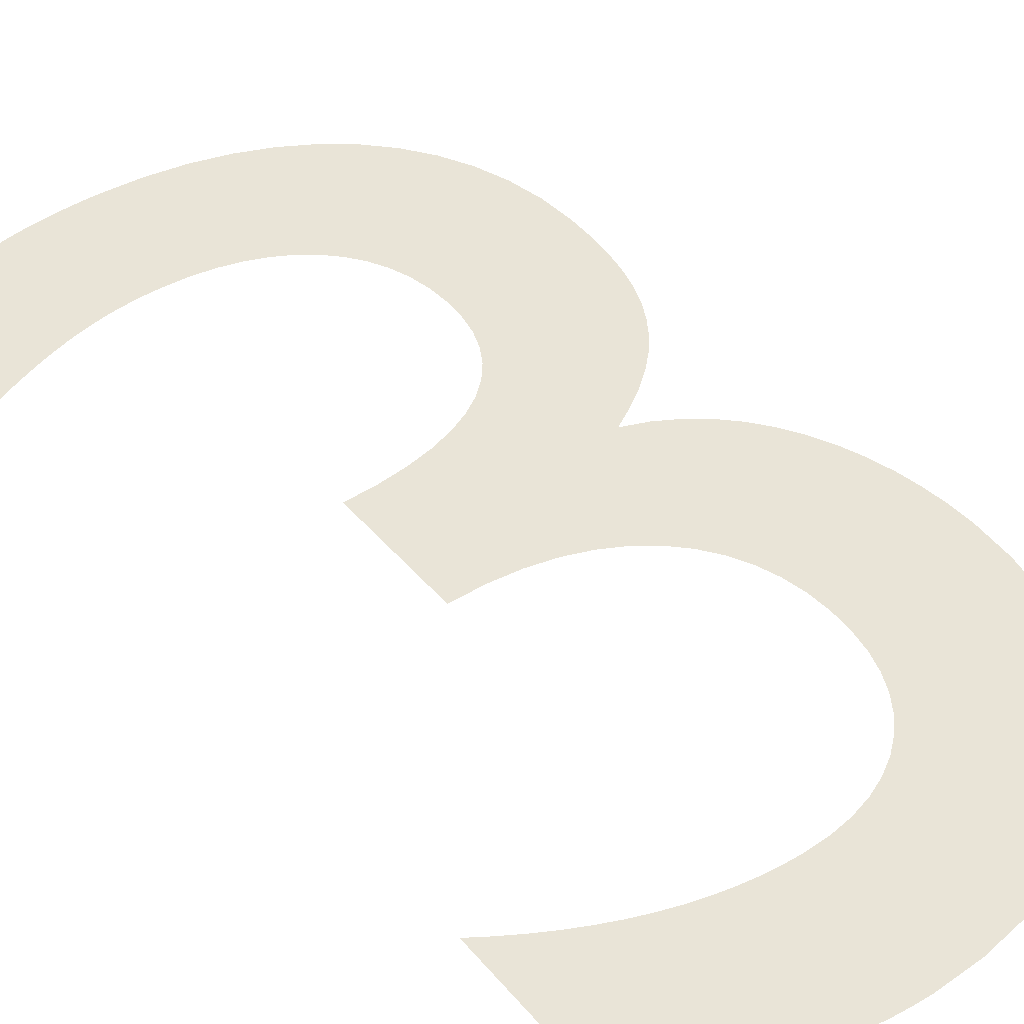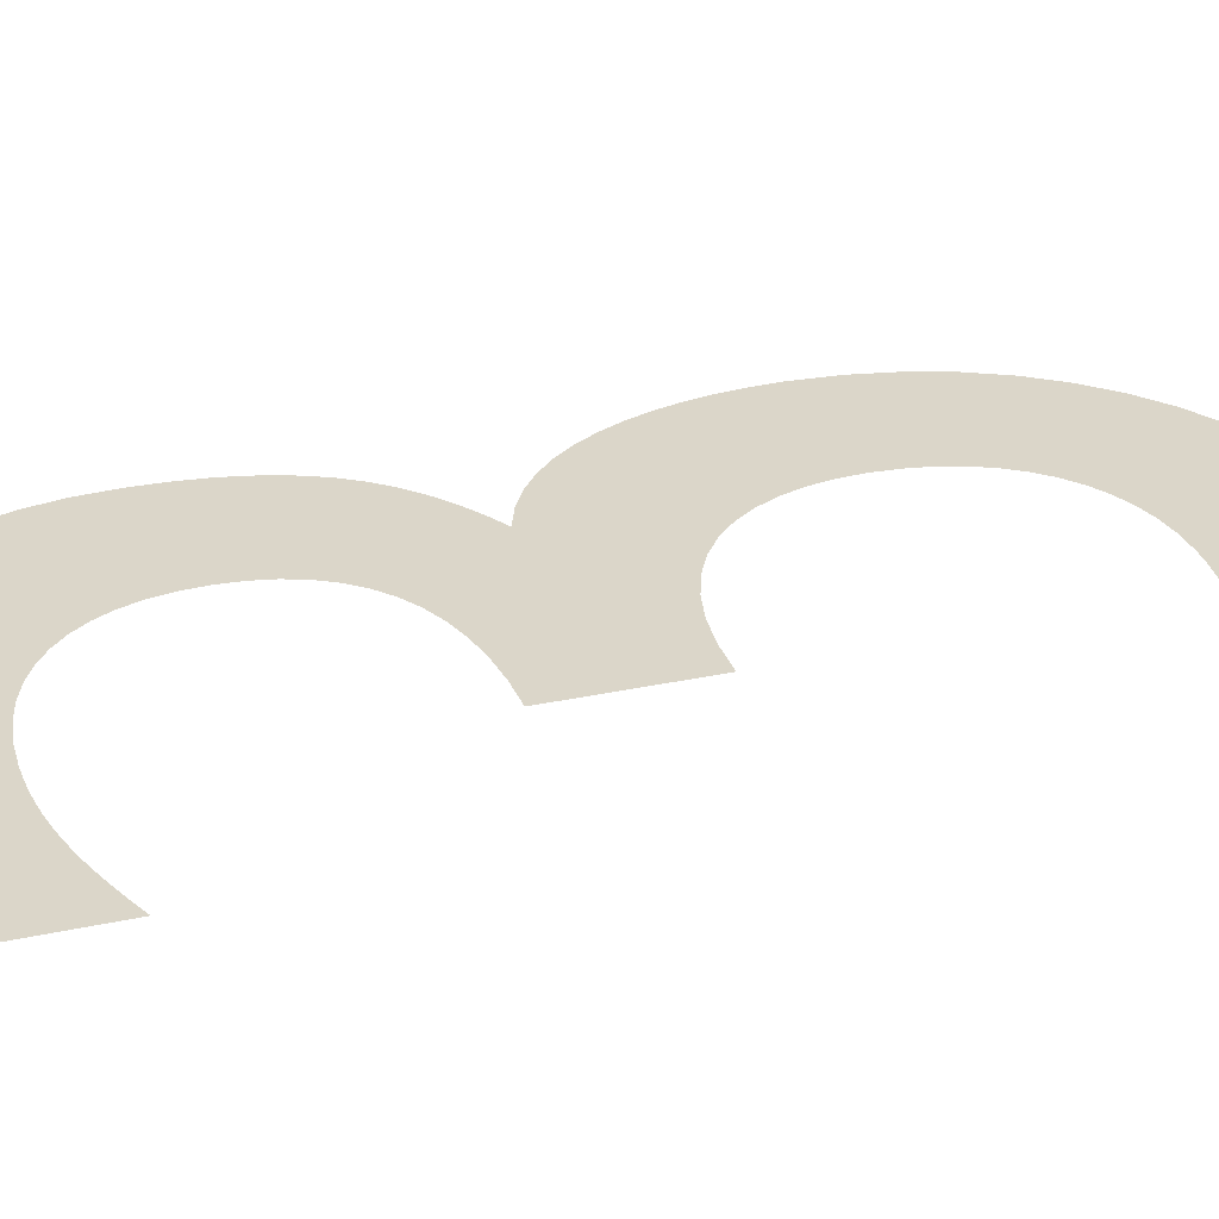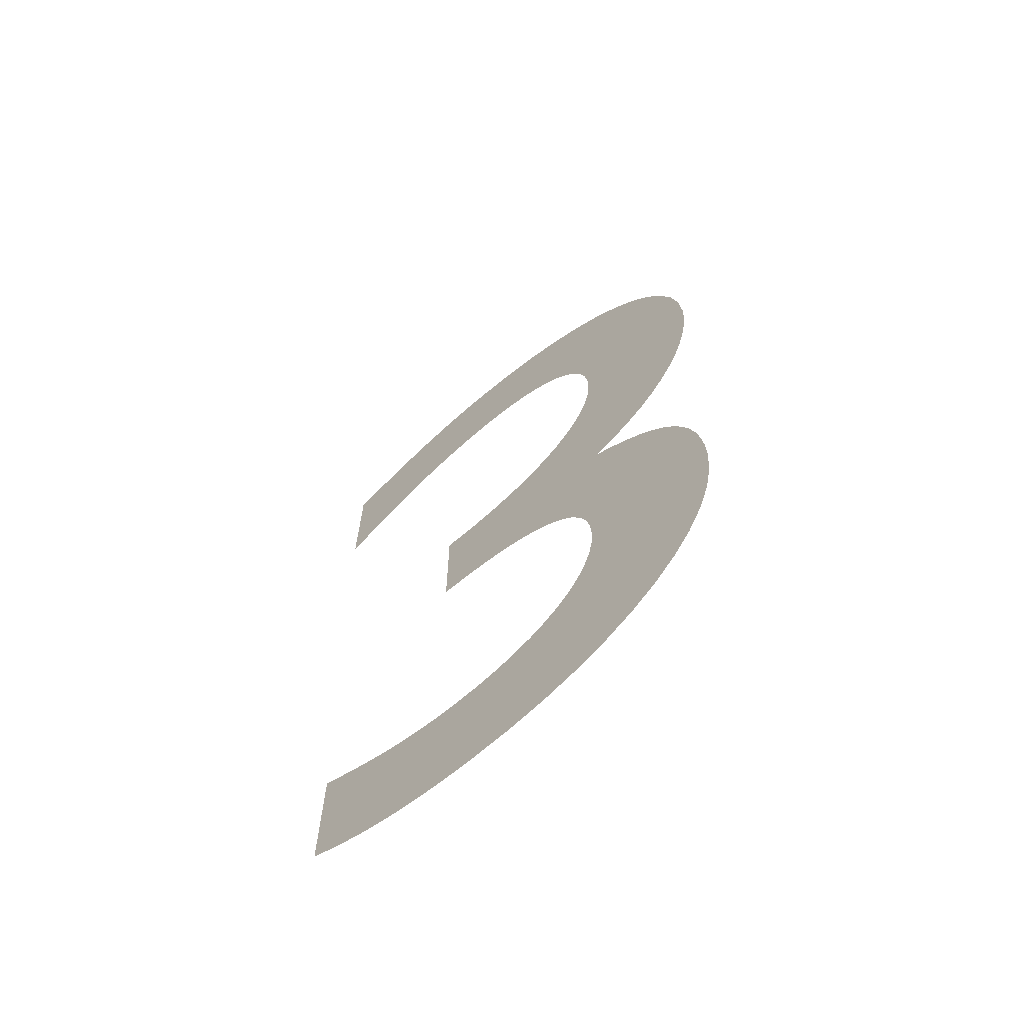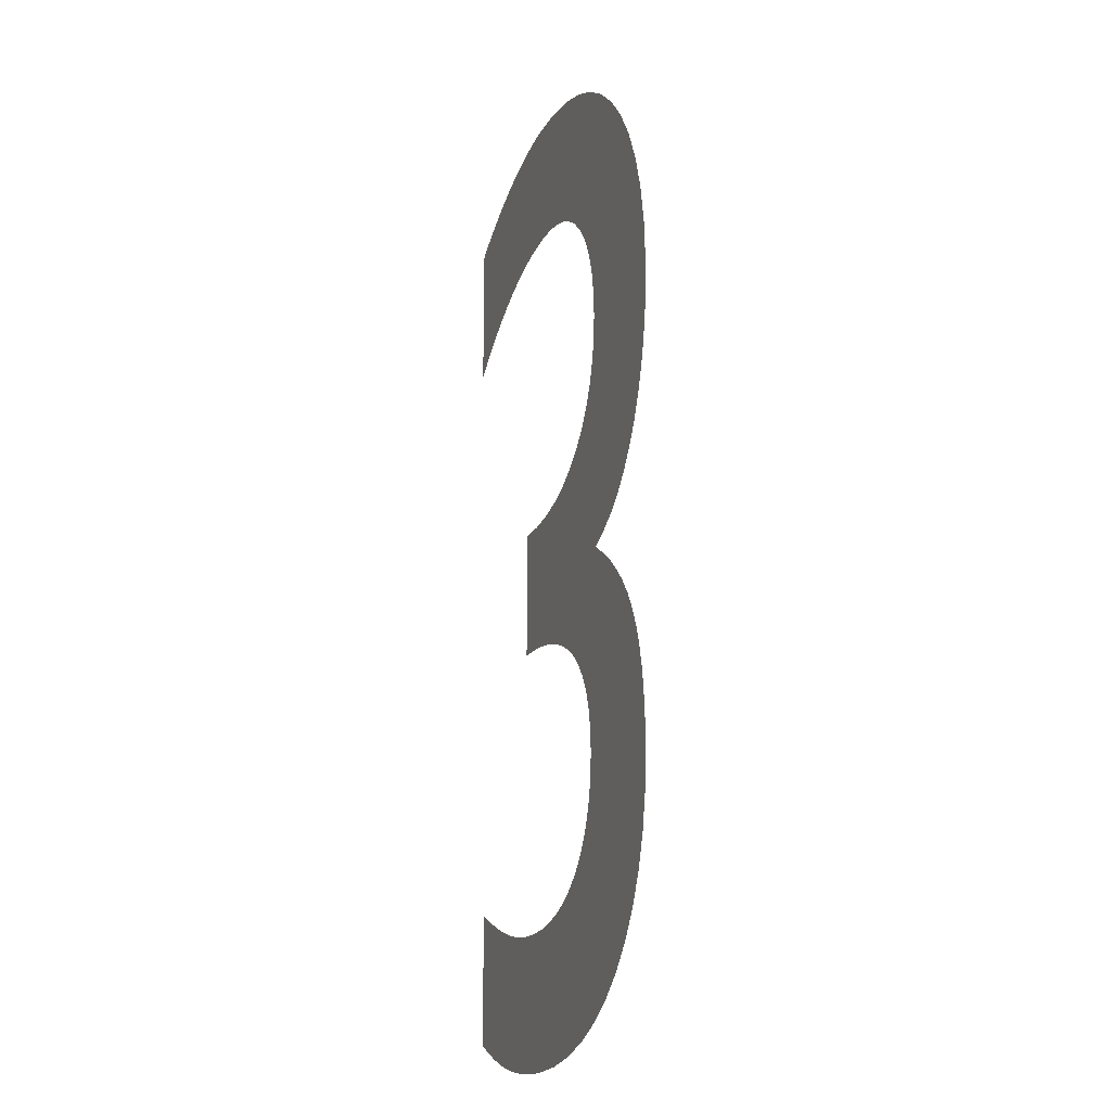
<metadata>
{"format":"obj","ext":"obj","renderer":"f3d","projection":"perspective","resolution":1024,"background":"white","views":[{"elev":42.9,"azim":-36.5,"up":"+Y"},{"elev":30.0,"azim":-107.6,"up":"+Y"},{"elev":-68.4,"azim":40.4,"up":"+Z"},{"elev":-17.9,"azim":71.2,"up":"+Z"}]}
</metadata>
<code>
o Text
v 0.081 0 -0.569
v 0.09245 0 -0.574
v 0.1033 0 -0.5784
v 0.1138 0 -0.5824
v 0.1237 0 -0.5859
v 0.1334 0 -0.5888
v 0.1427 0 -0.5914
v 0.1519 0 -0.5935
v 0.1609 0 -0.5951
v 0.1699 0 -0.5964
v 0.1788 0 -0.5973
v 0.1878 0 -0.5978
v 0.197 0 -0.598
v 0.2144 0 -0.5972
v 0.2307 0 -0.5948
v 0.2458 0 -0.5909
v 0.2596 0 -0.5856
v 0.272 0 -0.5788
v 0.283 0 -0.5706
v 0.2925 0 -0.5612
v 0.3004 0 -0.5504
v 0.3067 0 -0.5385
v 0.3113 0 -0.5254
v 0.3141 0 -0.5112
v 0.315 0 -0.496
v 0.3141 0 -0.481
v 0.3113 0 -0.4671
v 0.3066 0 -0.4544
v 0.3 0 -0.4428
v 0.2916 0 -0.4324
v 0.2812 0 -0.4233
v 0.2691 0 -0.4154
v 0.255 0 -0.4089
v 0.2391 0 -0.4037
v 0.2213 0 -0.4
v 0.2016 0 -0.3978
v 0.18 0 -0.397
v 0.18 0 -0.307
v 0.2032 0 -0.3071
v 0.2245 0 -0.3049
v 0.2437 0 -0.3007
v 0.261 0 -0.2946
v 0.2762 0 -0.2866
v 0.2894 0 -0.277
v 0.3006 0 -0.2659
v 0.3097 0 -0.2534
v 0.3168 0 -0.2398
v 0.3219 0 -0.2251
v 0.325 0 -0.2094
v 0.326 0 -0.193
v 0.3251 0 -0.177
v 0.3225 0 -0.162
v 0.3182 0 -0.1481
v 0.3124 0 -0.1354
v 0.305 0 -0.1239
v 0.2961 0 -0.1138
v 0.2859 0 -0.1049
v 0.2743 0 -0.09759
v 0.2615 0 -0.09175
v 0.2474 0 -0.08749
v 0.2322 0 -0.08488
v 0.216 0 -0.084
v 0.2035 0 -0.08435
v 0.191 0 -0.08542
v 0.1785 0 -0.0872
v 0.1659 0 -0.0897
v 0.1534 0 -0.09293
v 0.1407 0 -0.09688
v 0.1281 0 -0.1016
v 0.1154 0 -0.107
v 0.1027 0 -0.1131
v 0.08984 0 -0.12
v 0.07696 0 -0.1276
v 0.064 0 -0.136
v 0.064 0 -0.03
v 0.07625 0 -0.02398
v 0.08849 0 -0.01843
v 0.1007 0 -0.01336
v 0.1129 0 -0.008778
v 0.1251 0 -0.004696
v 0.1373 0 -0.001125
v 0.1494 0 0.001925
v 0.1614 0 0.004444
v 0.1734 0 0.006422
v 0.1853 0 0.007847
v 0.1972 0 0.00871
v 0.209 0 0.009
v 0.2397 0 0.007257
v 0.2687 0 0.002139
v 0.2958 0 -0.006188
v 0.3207 0 -0.01756
v 0.3435 0 -0.0318
v 0.3638 0 -0.04875
v 0.3814 0 -0.06824
v 0.3963 0 -0.09011
v 0.4081 0 -0.1142
v 0.4168 0 -0.1403
v 0.4222 0 -0.1683
v 0.424 0 -0.198
v 0.4234 0 -0.2155
v 0.4215 0 -0.2328
v 0.4183 0 -0.2499
v 0.4137 0 -0.2664
v 0.4078 0 -0.2823
v 0.4005 0 -0.2974
v 0.3918 0 -0.3114
v 0.3816 0 -0.3242
v 0.37 0 -0.3357
v 0.3569 0 -0.3456
v 0.3422 0 -0.3537
v 0.326 0 -0.36
v 0.3407 0 -0.3687
v 0.354 0 -0.3779
v 0.3658 0 -0.3876
v 0.3761 0 -0.3979
v 0.3851 0 -0.4089
v 0.3927 0 -0.4208
v 0.3991 0 -0.4335
v 0.4042 0 -0.4471
v 0.4081 0 -0.4618
v 0.4109 0 -0.4776
v 0.4125 0 -0.4947
v 0.413 0 -0.513
v 0.4114 0 -0.5392
v 0.4066 0 -0.5637
v 0.3987 0 -0.5864
v 0.388 0 -0.6071
v 0.3745 0 -0.6259
v 0.3583 0 -0.6425
v 0.3395 0 -0.6569
v 0.3183 0 -0.6689
v 0.2949 0 -0.6784
v 0.2692 0 -0.6853
v 0.2416 0 -0.6896
v 0.212 0 -0.691
v 0.1995 0 -0.6908
v 0.1874 0 -0.6902
v 0.1758 0 -0.6893
v 0.1645 0 -0.6879
v 0.1535 0 -0.6862
v 0.1427 0 -0.684
v 0.1322 0 -0.6814
v 0.1219 0 -0.6784
v 0.1116 0 -0.675
v 0.1014 0 -0.6711
v 0.09122 0 -0.6668
v 0.081 0 -0.662
g Text_Text_Material.001
f 136 134 135
f 137 134 136
f 138 134 137
f 138 133 134
f 139 133 138
f 140 133 139
f 141 133 140
f 141 132 133
f 142 132 141
f 143 132 142
f 144 132 143
f 144 131 132
f 145 131 144
f 146 131 145
f 146 130 131
f 147 130 146
f 1 2 147
f 2 3 147
f 3 4 147
f 4 5 147
f 5 130 147
f 5 6 130
f 6 7 130
f 7 129 130
f 7 8 129
f 8 9 129
f 9 128 129
f 9 10 128
f 10 11 128
f 11 12 128
f 12 127 128
f 12 13 127
f 13 14 127
f 14 126 127
f 15 126 14
f 16 126 15
f 17 126 16
f 17 125 126
f 18 125 17
f 19 125 18
f 20 125 19
f 20 124 125
f 21 124 20
f 22 124 21
f 22 123 124
f 23 123 22
f 24 123 23
f 24 122 123
f 25 122 24
f 26 122 25
f 26 121 122
f 27 121 26
f 27 120 121
f 28 120 27
f 28 119 120
f 29 119 28
f 29 118 119
f 30 118 29
f 30 117 118
f 31 117 30
f 32 117 31
f 32 116 117
f 33 116 32
f 33 115 116
f 34 115 33
f 35 115 34
f 36 115 35
f 36 114 115
f 37 114 36
f 38 114 37
f 38 113 114
f 38 112 113
f 38 111 112
f 38 110 111
f 38 109 110
f 38 108 109
f 38 107 108
f 38 106 107
f 38 39 106
f 39 105 106
f 40 105 39
f 41 105 40
f 42 105 41
f 42 104 105
f 43 104 42
f 44 104 43
f 44 103 104
f 45 103 44
f 45 102 103
f 46 102 45
f 47 102 46
f 47 101 102
f 48 101 47
f 48 100 101
f 49 100 48
f 49 99 100
f 50 99 49
f 50 98 99
f 51 98 50
f 52 98 51
f 52 97 98
f 53 97 52
f 54 97 53
f 54 96 97
f 75 73 74
f 55 96 54
f 75 72 73
f 56 96 55
f 75 71 72
f 56 95 96
f 57 95 56
f 75 70 71
f 75 69 70
f 58 95 57
f 75 68 69
f 59 95 58
f 75 67 68
f 75 66 67
f 60 95 59
f 60 94 95
f 75 65 66
f 61 94 60
f 75 64 65
f 75 63 64
f 62 94 61
f 75 62 63
f 75 94 62
f 75 93 94
f 75 92 93
f 75 91 92
f 76 91 75
f 77 91 76
f 78 91 77
f 78 90 91
f 79 90 78
f 80 90 79
f 80 89 90
f 81 89 80
f 82 89 81
f 83 89 82
f 83 88 89
f 84 88 83
f 85 88 84
f 85 87 88
f 86 87 85

</code>
